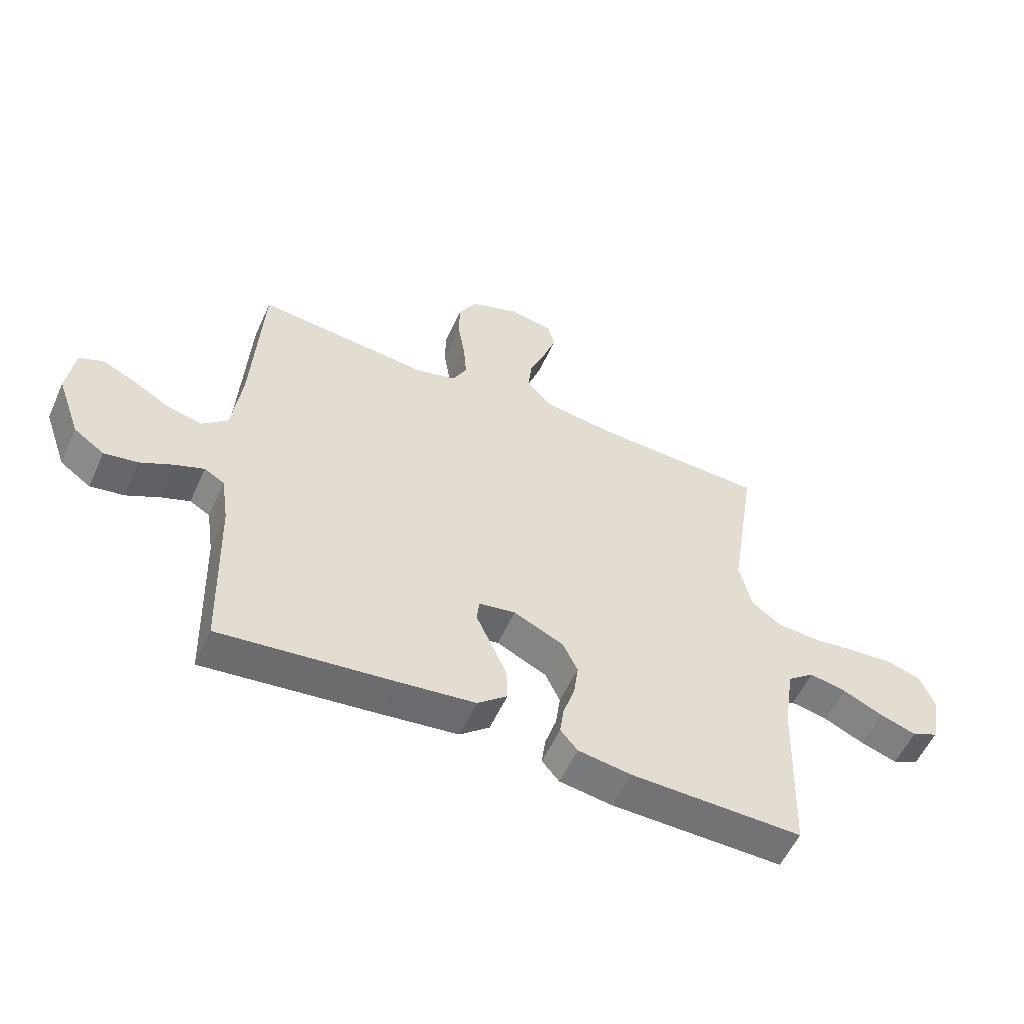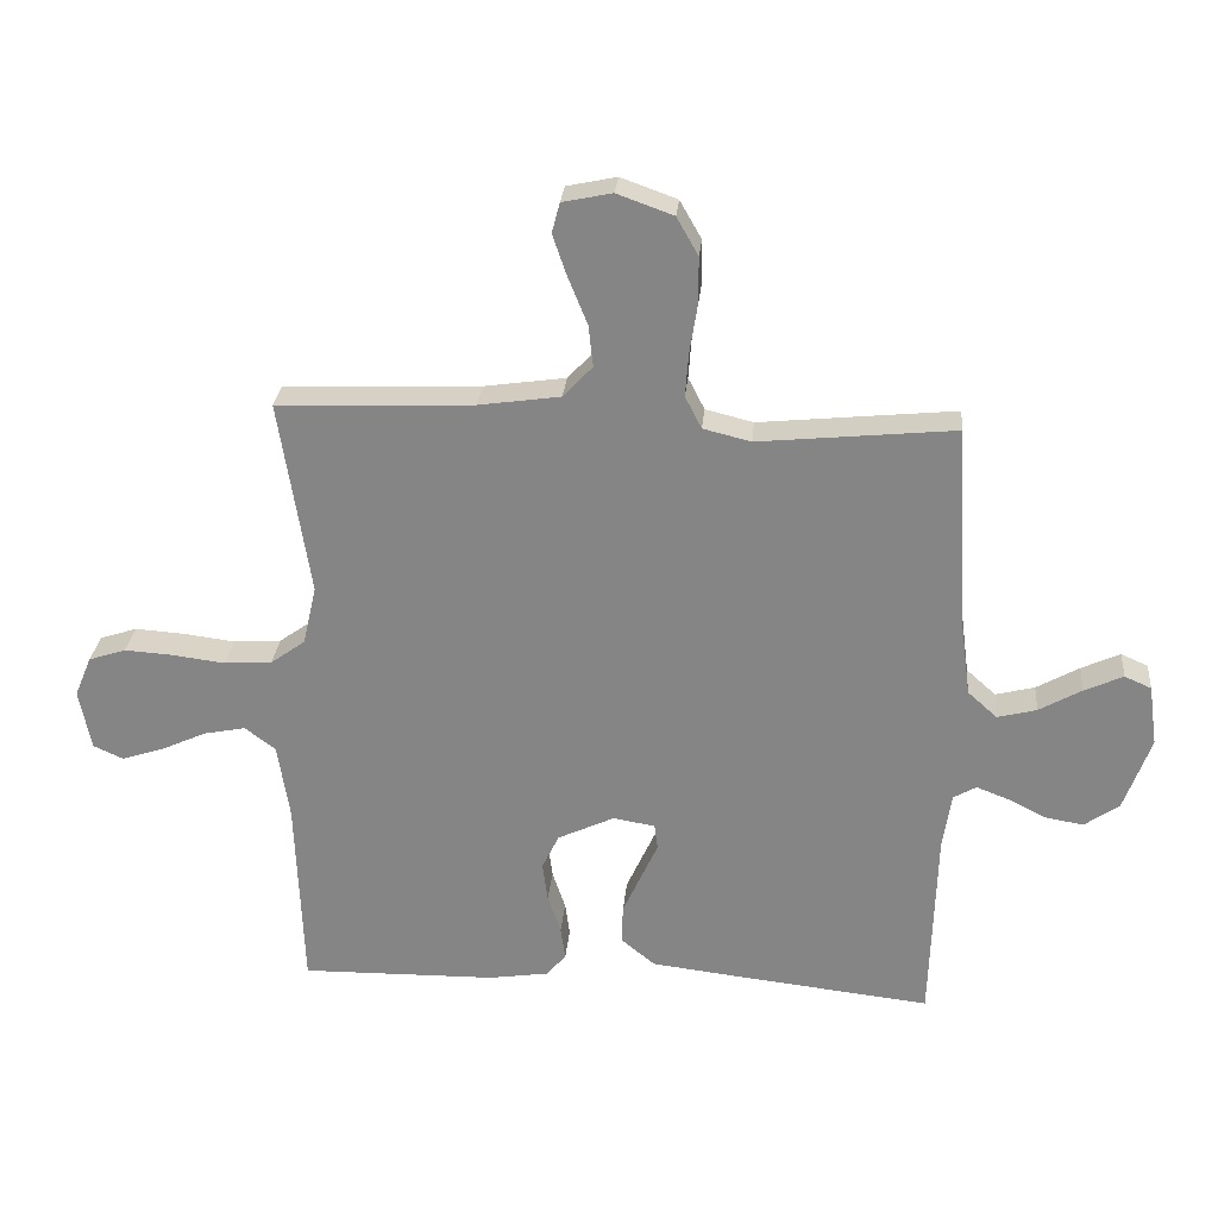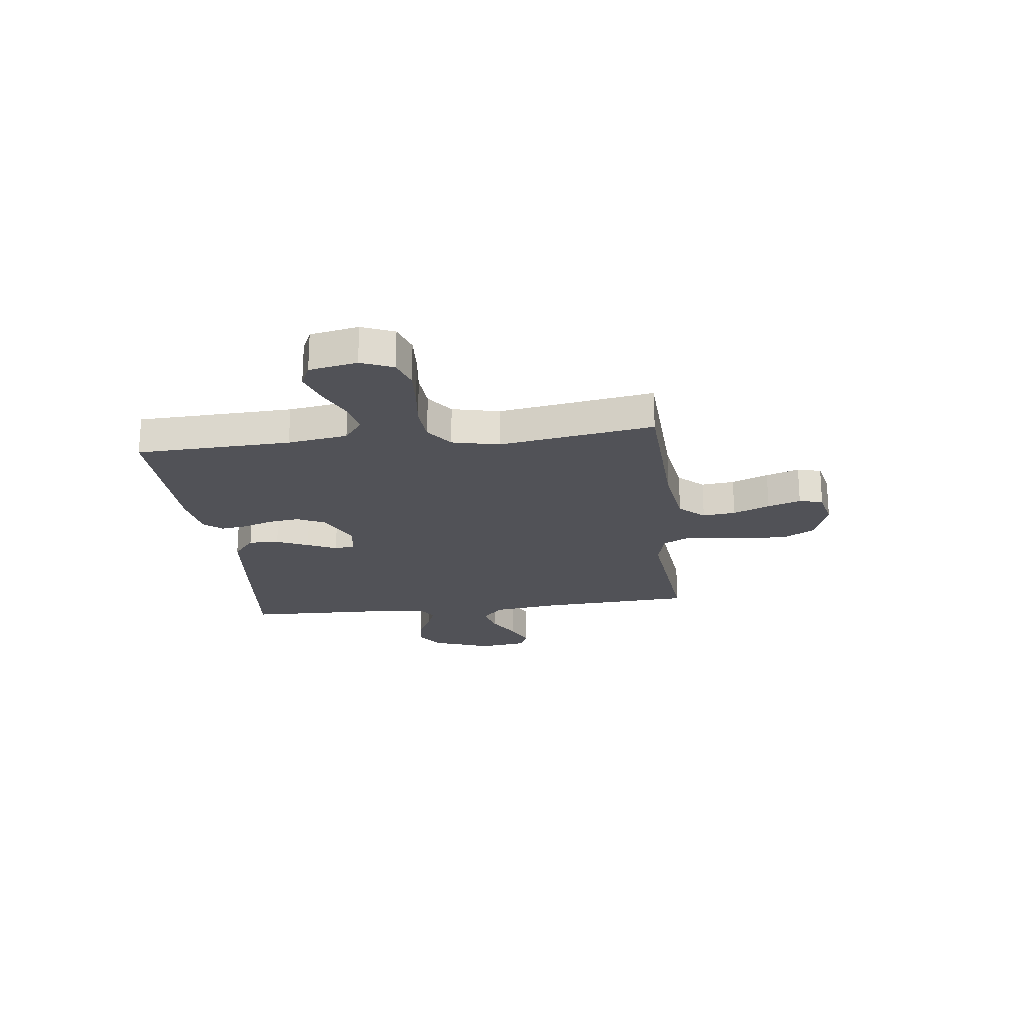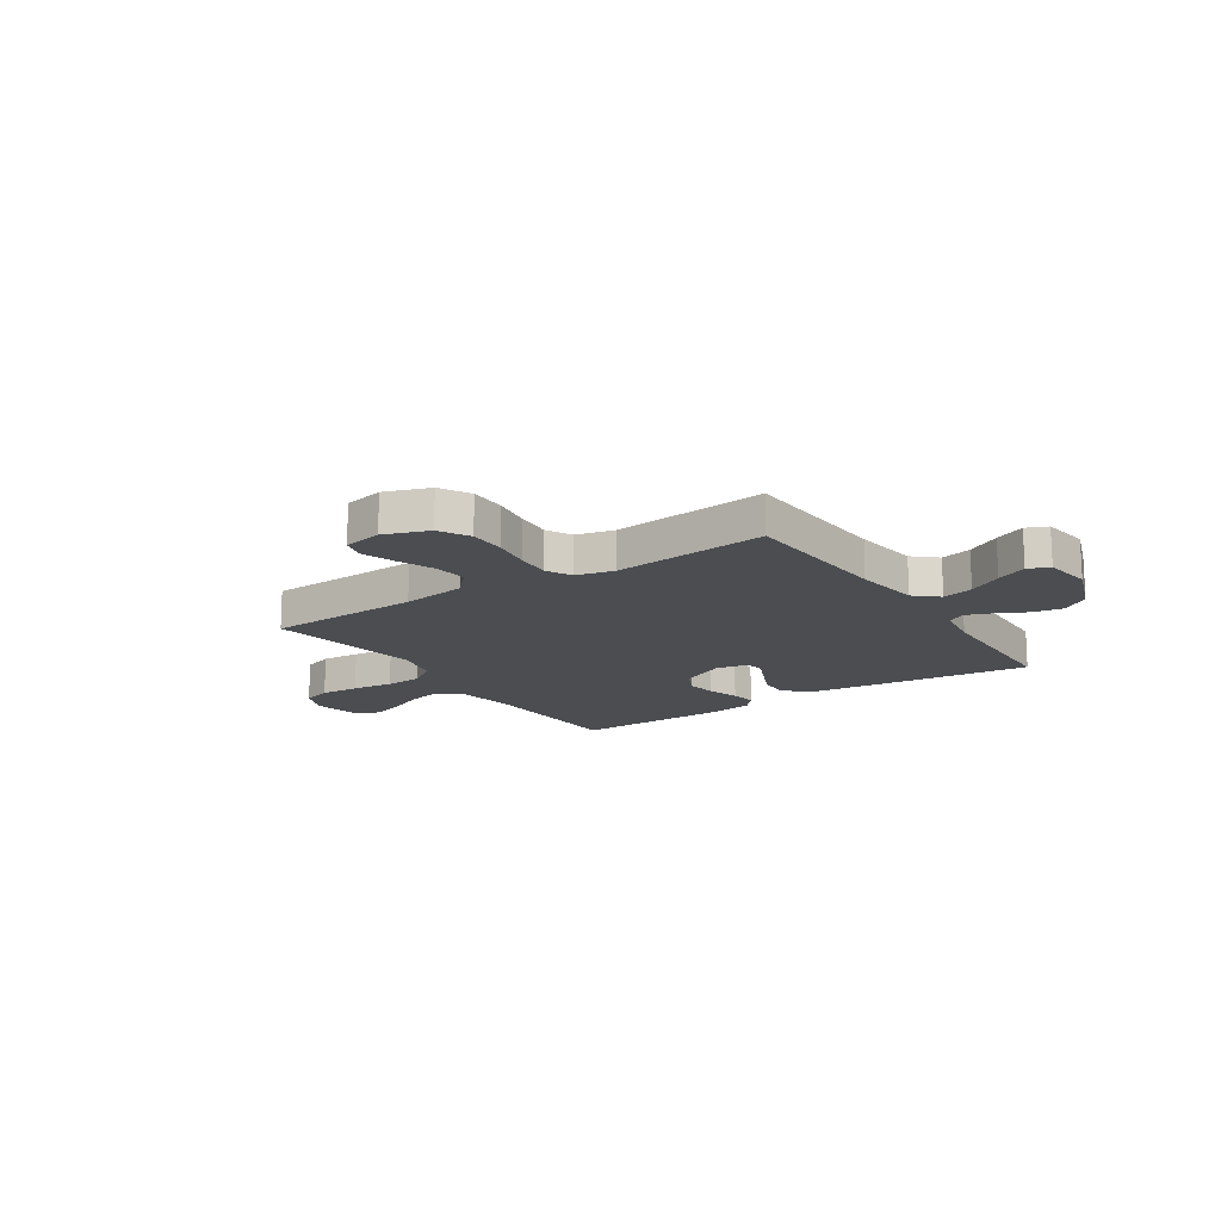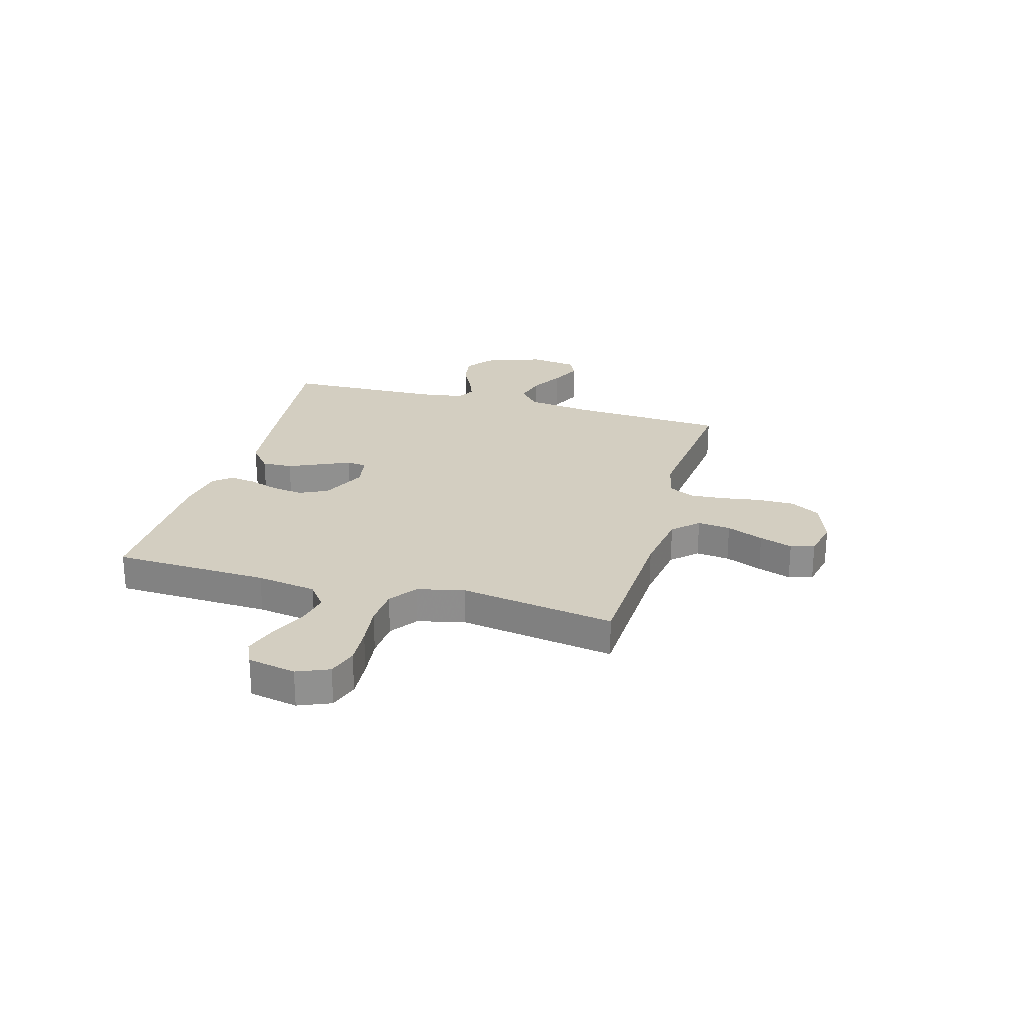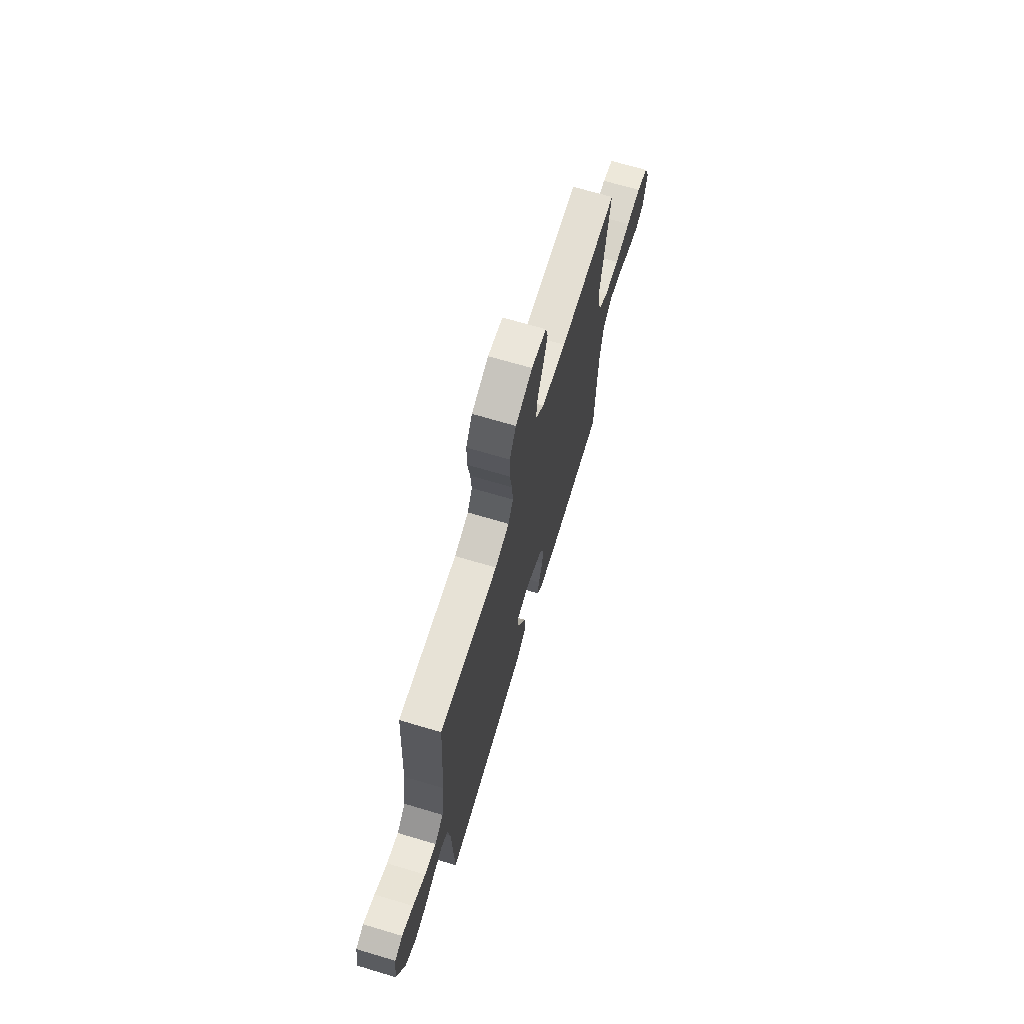
<metadata>
{"format":"obj","ext":"obj","renderer":"f3d","projection":"perspective","resolution":1024,"background":"white","views":[{"elev":-55.7,"azim":155.8,"up":"+Z"},{"elev":27.6,"azim":5.2,"up":"+Z"},{"elev":-21.5,"azim":-83.0,"up":"+Y"},{"elev":-15.6,"azim":33.6,"up":"+Y"},{"elev":24.9,"azim":-74.2,"up":"+Y"},{"elev":69.2,"azim":106.6,"up":"+Z"}]}
</metadata>
<code>
v -0.5 0.07 -0.5
v -0.511 0.07 -0.2
v -0.529 0.07 -0.084
v -0.576 0.07 -0.048
v -0.64 0.07 -0.061
v -0.71 0.07 -0.093
v -0.774 0.07 -0.114
v -0.82 0.07 -0.093
v -0.838 0.07 0
v -0.812 0.07 0.062
v -0.755 0.07 0.081
v -0.68 0.07 0.076
v -0.6 0.07 0.066
v -0.527 0.07 0.071
v -0.474 0.07 0.109
v -0.453 0.07 0.2
v -0.5 0.07 0.5
v -0.2 0.07 0.512
v -0.075 0.07 0.53
v -0.03 0.07 0.578
v -0.037 0.07 0.642
v -0.066 0.07 0.713
v -0.088 0.07 0.777
v -0.076 0.07 0.823
v 0 0.07 0.839
v 0.086 0.07 0.808
v 0.119 0.07 0.75
v 0.119 0.07 0.679
v 0.107 0.07 0.604
v 0.102 0.07 0.537
v 0.127 0.07 0.488
v 0.2 0.07 0.47
v 0.5 0.07 0.5
v 0.517 0.07 0.2
v 0.534 0.07 0.072
v 0.579 0.07 0.032
v 0.639 0.07 0.047
v 0.704 0.07 0.084
v 0.763 0.07 0.111
v 0.804 0.07 0.093
v 0.817 0.07 0
v 0.776 0.07 -0.114
v 0.723 0.07 -0.151
v 0.664 0.07 -0.141
v 0.607 0.07 -0.112
v 0.557 0.07 -0.093
v 0.522 0.07 -0.113
v 0.509 0.07 -0.2
v 0.5 0.07 -0.5
v 0.2 0.07 -0.467
v 0.065 0.07 -0.451
v 0.013 0.07 -0.408
v 0.015 0.07 -0.349
v 0.043 0.07 -0.287
v 0.069 0.07 -0.23
v 0.064 0.07 -0.191
v 0 0.07 -0.18
v -0.087 0.07 -0.221
v -0.113 0.07 -0.275
v -0.105 0.07 -0.335
v -0.085 0.07 -0.395
v -0.078 0.07 -0.446
v -0.108 0.07 -0.481
v -0.2 0.07 -0.495
v -0.5 0 -0.5
v -0.511 0 -0.2
v -0.529 0 -0.084
v -0.576 0 -0.048
v -0.64 0 -0.061
v -0.71 0 -0.093
v -0.774 0 -0.114
v -0.82 0 -0.093
v -0.838 0 0
v -0.812 0 0.062
v -0.755 0 0.081
v -0.68 0 0.076
v -0.6 0 0.066
v -0.527 0 0.071
v -0.474 0 0.109
v -0.453 0 0.2
v -0.5 0 0.5
v -0.2 0 0.512
v -0.075 0 0.53
v -0.03 0 0.578
v -0.037 0 0.642
v -0.066 0 0.713
v -0.088 0 0.777
v -0.076 0 0.823
v 0 0 0.839
v 0.086 0 0.808
v 0.119 0 0.75
v 0.119 0 0.679
v 0.107 0 0.604
v 0.102 0 0.537
v 0.127 0 0.488
v 0.2 0 0.47
v 0.5 0 0.5
v 0.517 0 0.2
v 0.534 0 0.072
v 0.579 0 0.032
v 0.639 0 0.047
v 0.704 0 0.084
v 0.763 0 0.111
v 0.804 0 0.093
v 0.817 0 0
v 0.776 0 -0.114
v 0.723 0 -0.151
v 0.664 0 -0.141
v 0.607 0 -0.112
v 0.557 0 -0.093
v 0.522 0 -0.113
v 0.509 0 -0.2
v 0.5 0 -0.5
v 0.2 0 -0.467
v 0.065 0 -0.451
v 0.013 0 -0.408
v 0.015 0 -0.349
v 0.043 0 -0.287
v 0.069 0 -0.23
v 0.064 0 -0.191
v 0 0 -0.18
v -0.087 0 -0.221
v -0.113 0 -0.275
v -0.105 0 -0.335
v -0.085 0 -0.395
v -0.078 0 -0.446
v -0.108 0 -0.481
v -0.2 0 -0.495
f 64 1 2
f 63 64 2
f 62 63 2
f 61 62 2
f 60 61 2
f 59 60 2 3
f 58 59 3 4
f 57 58 4
f 56 57 4
f 53 54 55
f 52 53 55
f 51 52 55
f 50 51 55
f 49 50 55
f 48 49 55
f 47 48 55 56
f 46 47 56 4
f 43 44 45
f 42 43 45
f 41 42 45
f 40 41 45
f 39 40 45
f 38 39 45
f 37 38 45
f 36 37 45 46
f 35 36 46 4
f 32 33 34
f 34 35 4
f 32 34 4
f 31 32 4
f 27 28 29
f 26 27 29
f 25 26 29
f 24 25 29
f 23 24 29
f 22 23 29
f 21 22 29
f 20 21 29 30
f 30 31 4
f 20 30 4
f 19 20 4
f 16 17 18
f 15 16 18 19
f 11 12 13
f 10 11 13
f 9 10 13
f 8 9 13
f 7 8 13
f 6 7 13
f 5 6 13
f 5 13 14
f 4 5 14 15
f 4 15 19
f 66 65 128
f 66 128 127
f 66 127 126
f 66 126 125
f 66 125 124
f 67 66 124 123
f 68 67 123 122
f 68 122 121
f 68 121 120
f 119 118 117
f 119 117 116
f 119 116 115
f 119 115 114
f 119 114 113
f 119 113 112
f 120 119 112 111
f 68 120 111 110
f 109 108 107
f 109 107 106
f 109 106 105
f 109 105 104
f 109 104 103
f 109 103 102
f 109 102 101
f 110 109 101 100
f 68 110 100 99
f 98 97 96
f 68 99 98
f 68 98 96
f 68 96 95
f 93 92 91
f 93 91 90
f 93 90 89
f 93 89 88
f 93 88 87
f 93 87 86
f 93 86 85
f 94 93 85 84
f 68 95 94
f 68 94 84
f 68 84 83
f 82 81 80
f 83 82 80 79
f 77 76 75
f 77 75 74
f 77 74 73
f 77 73 72
f 77 72 71
f 77 71 70
f 77 70 69
f 78 77 69
f 79 78 69 68
f 83 79 68
f 1 65 66 2
f 2 66 67 3
f 3 67 68 4
f 4 68 69 5
f 5 69 70 6
f 6 70 71 7
f 7 71 72 8
f 8 72 73 9
f 9 73 74 10
f 10 74 75 11
f 11 75 76 12
f 12 76 77 13
f 13 77 78 14
f 14 78 79 15
f 15 79 80 16
f 16 80 81 17
f 17 81 82 18
f 18 82 83 19
f 19 83 84 20
f 20 84 85 21
f 21 85 86 22
f 22 86 87 23
f 23 87 88 24
f 24 88 89 25
f 25 89 90 26
f 26 90 91 27
f 27 91 92 28
f 28 92 93 29
f 29 93 94 30
f 30 94 95 31
f 31 95 96 32
f 32 96 97 33
f 33 97 98 34
f 34 98 99 35
f 35 99 100 36
f 36 100 101 37
f 37 101 102 38
f 38 102 103 39
f 39 103 104 40
f 40 104 105 41
f 41 105 106 42
f 42 106 107 43
f 43 107 108 44
f 44 108 109 45
f 45 109 110 46
f 46 110 111 47
f 47 111 112 48
f 48 112 113 49
f 49 113 114 50
f 50 114 115 51
f 51 115 116 52
f 52 116 117 53
f 53 117 118 54
f 54 118 119 55
f 55 119 120 56
f 56 120 121 57
f 57 121 122 58
f 58 122 123 59
f 59 123 124 60
f 60 124 125 61
f 61 125 126 62
f 62 126 127 63
f 63 127 128 64
f 64 128 65 1

</code>
